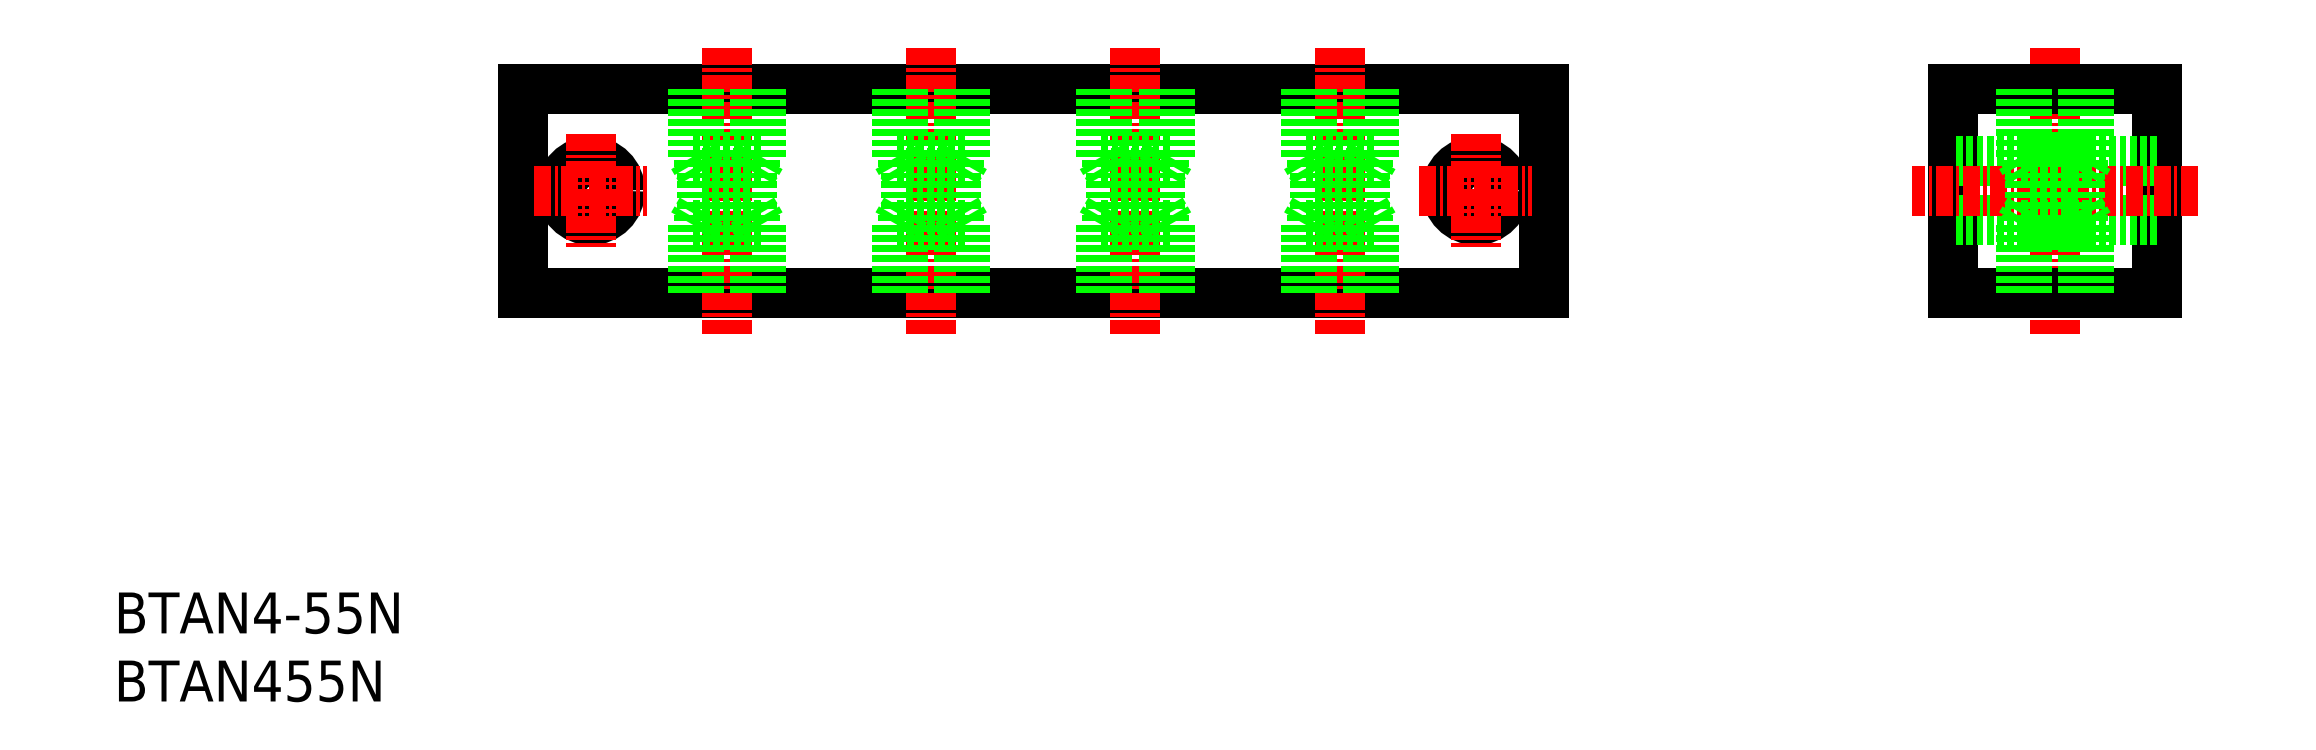
<metadata>
{"format":"dxf","ext":"dxf","renderer":"ezdxf+matplotlib","layout":"modelspace","background":"white","min_lineweight":24,"dpi":150}
</metadata>
<code>
0
SECTION
2
ENTITIES
0
INSERT
8
0
2
*U12
10
0
20
0
30
0
0
INSERT
8
0
2
*U13
10
0
20
0
30
0
0
LINE
8
0
10
30
20
45
30
0
11
105
21
45
31
0
0
LINE
8
0
10
105
20
30
30
0
11
30
21
30
31
0
0
LINE
8
0
10
30
20
45
30
0
11
30
21
30
31
0
0
LINE
8
CENTER
10
45
20
48
30
0
11
45
21
27
31
0
0
LINE
8
0
10
150
20
45
30
0
11
150
21
30
31
0
0
LINE
8
0
10
135
20
45
30
0
11
135
21
30
31
0
0
LINE
8
0
10
105
20
45
30
0
11
105
21
30
31
0
0
LINE
8
CENTER
10
142.5
20
48
30
0
11
142.5
21
27
31
0
0
LINE
8
0
10
150
20
30
30
0
11
135
21
30
31
0
0
LINE
8
0
10
150
20
35.35
30
0
11
135
21
35.35
31
0
0
LINE
8
0
10
150
20
39.65
30
0
11
135
21
39.65
31
0
0
LINE
8
CENTER
10
153
20
37.5
30
0
11
132
21
37.5
31
0
0
LINE
8
0
10
135
20
45
30
0
11
150
21
45
31
0
0
LINE
8
0
10
42.5
20
40
30
0
11
43.18
21
38.82
31
0
0
LINE
8
0
10
42.93
20
39.25
30
0
11
42.93
21
45
31
0
0
LINE
8
0
10
42.5
20
40
30
0
11
42.5
21
45
31
0
0
LINE
8
0
10
42.5
20
40
30
0
11
47.5
21
40
31
0
0
LINE
8
0
10
47.5
20
40
30
0
11
46.82
21
38.82
31
0
0
LINE
8
0
10
47.07
20
39.25
30
0
11
47.07
21
45
31
0
0
LINE
8
0
10
47.5
20
40
30
0
11
47.5
21
45
31
0
0
LINE
8
0
10
43.18
20
38.82
30
0
11
46.82
21
38.82
31
0
0
LINE
8
0
10
43.18
20
36.18
30
0
11
46.82
21
36.18
31
0
0
LINE
8
0
10
43.18
20
36.18
30
0
11
43.18
21
38.82
31
0
0
LINE
8
0
10
46.82
20
36.18
30
0
11
46.82
21
38.82
31
0
0
LINE
8
0
10
47.5
20
35
30
0
11
47.5
21
30
31
0
0
LINE
8
0
10
47.07
20
35.75
30
0
11
47.07
21
30
31
0
0
LINE
8
0
10
47.5
20
35
30
0
11
46.82
21
36.18
31
0
0
LINE
8
0
10
42.5
20
35
30
0
11
47.5
21
35
31
0
0
LINE
8
0
10
42.5
20
35
30
0
11
42.5
21
30
31
0
0
LINE
8
0
10
42.93
20
35.75
30
0
11
42.93
21
30
31
0
0
LINE
8
0
10
42.5
20
35
30
0
11
43.18
21
36.18
31
0
0
LINE
8
0
10
144.3
20
36.18
30
0
11
144.3
21
38.82
31
0
0
LINE
8
0
10
140.7
20
36.18
30
0
11
140.7
21
38.82
31
0
0
LINE
8
0
10
140
20
35
30
0
11
140.7
21
36.18
31
0
0
LINE
8
0
10
140.4
20
35.75
30
0
11
140.4
21
30
31
0
0
LINE
8
0
10
140
20
35
30
0
11
140
21
30
31
0
0
LINE
8
0
10
140
20
35
30
0
11
145
21
35
31
0
0
LINE
8
0
10
145
20
35
30
0
11
144.3
21
36.18
31
0
0
LINE
8
0
10
144.6
20
35.75
30
0
11
144.6
21
30
31
0
0
LINE
8
0
10
145
20
35
30
0
11
145
21
30
31
0
0
LINE
8
0
10
140.7
20
36.18
30
0
11
144.3
21
36.18
31
0
0
LINE
8
0
10
140.7
20
38.82
30
0
11
144.3
21
38.82
31
0
0
LINE
8
0
10
145
20
40
30
0
11
145
21
45
31
0
0
LINE
8
0
10
144.6
20
39.25
30
0
11
144.6
21
45
31
0
0
LINE
8
0
10
145
20
40
30
0
11
144.3
21
38.82
31
0
0
LINE
8
0
10
140
20
40
30
0
11
145
21
40
31
0
0
LINE
8
0
10
140
20
40
30
0
11
140
21
45
31
0
0
LINE
8
0
10
140.4
20
39.25
30
0
11
140.4
21
45
31
0
0
LINE
8
0
10
140
20
40
30
0
11
140.7
21
38.82
31
0
0
CIRCLE
8
0
10
35
20
37.5
30
0
40
2.15
0
LINE
8
CENTER
10
35
20
41.65
30
0
11
35
21
33.35
31
0
0
LINE
8
CENTER
10
30.85
20
37.5
30
0
11
39.15
21
37.5
31
0
0
CIRCLE
8
0
10
100
20
37.5
30
0
40
2.15
0
LINE
8
CENTER
10
100
20
41.65
30
0
11
100
21
33.35
31
0
0
LINE
8
CENTER
10
95.85
20
37.5
30
0
11
104.2
21
37.5
31
0
0
LINE
8
CENTER
10
90
20
48
30
0
11
90
21
27
31
0
0
LINE
8
0
10
87.5
20
40
30
0
11
88.18
21
38.82
31
0
0
LINE
8
0
10
87.93
20
39.25
30
0
11
87.93
21
45
31
0
0
LINE
8
0
10
87.5
20
40
30
0
11
87.5
21
45
31
0
0
LINE
8
0
10
87.5
20
40
30
0
11
92.5
21
40
31
0
0
LINE
8
0
10
92.5
20
40
30
0
11
91.82
21
38.82
31
0
0
LINE
8
0
10
92.07
20
39.25
30
0
11
92.07
21
45
31
0
0
LINE
8
0
10
92.5
20
40
30
0
11
92.5
21
45
31
0
0
LINE
8
0
10
88.18
20
38.82
30
0
11
91.82
21
38.82
31
0
0
LINE
8
0
10
88.18
20
36.18
30
0
11
91.82
21
36.18
31
0
0
LINE
8
0
10
88.18
20
36.18
30
0
11
88.18
21
38.82
31
0
0
LINE
8
0
10
91.82
20
36.18
30
0
11
91.82
21
38.82
31
0
0
LINE
8
0
10
92.5
20
35
30
0
11
92.5
21
30
31
0
0
LINE
8
0
10
92.07
20
35.75
30
0
11
92.07
21
30
31
0
0
LINE
8
0
10
92.5
20
35
30
0
11
91.82
21
36.18
31
0
0
LINE
8
0
10
87.5
20
35
30
0
11
92.5
21
35
31
0
0
LINE
8
0
10
87.5
20
35
30
0
11
87.5
21
30
31
0
0
LINE
8
0
10
87.93
20
35.75
30
0
11
87.93
21
30
31
0
0
LINE
8
0
10
87.5
20
35
30
0
11
88.18
21
36.18
31
0
0
LINE
8
CENTER
10
60
20
48
30
0
11
60
21
27
31
0
0
LINE
8
0
10
57.5
20
40
30
0
11
58.18
21
38.82
31
0
0
LINE
8
0
10
57.93
20
39.25
30
0
11
57.93
21
45
31
0
0
LINE
8
0
10
57.5
20
40
30
0
11
57.5
21
45
31
0
0
LINE
8
0
10
57.5
20
40
30
0
11
62.5
21
40
31
0
0
LINE
8
0
10
62.5
20
40
30
0
11
61.82
21
38.82
31
0
0
LINE
8
0
10
62.07
20
39.25
30
0
11
62.07
21
45
31
0
0
LINE
8
0
10
62.5
20
40
30
0
11
62.5
21
45
31
0
0
LINE
8
0
10
58.18
20
38.82
30
0
11
61.82
21
38.82
31
0
0
LINE
8
0
10
58.18
20
36.18
30
0
11
61.82
21
36.18
31
0
0
LINE
8
0
10
58.18
20
36.18
30
0
11
58.18
21
38.82
31
0
0
LINE
8
0
10
61.82
20
36.18
30
0
11
61.82
21
38.82
31
0
0
LINE
8
0
10
62.5
20
35
30
0
11
62.5
21
30
31
0
0
LINE
8
0
10
62.07
20
35.75
30
0
11
62.07
21
30
31
0
0
LINE
8
0
10
62.5
20
35
30
0
11
61.82
21
36.18
31
0
0
LINE
8
0
10
57.5
20
35
30
0
11
62.5
21
35
31
0
0
LINE
8
0
10
57.5
20
35
30
0
11
57.5
21
30
31
0
0
LINE
8
0
10
57.93
20
35.75
30
0
11
57.93
21
30
31
0
0
LINE
8
0
10
57.5
20
35
30
0
11
58.18
21
36.18
31
0
0
LINE
8
CENTER
10
75
20
48
30
0
11
75
21
27
31
0
0
LINE
8
0
10
72.5
20
40
30
0
11
73.18
21
38.82
31
0
0
LINE
8
0
10
72.93
20
39.25
30
0
11
72.93
21
45
31
0
0
LINE
8
0
10
72.5
20
40
30
0
11
72.5
21
45
31
0
0
LINE
8
0
10
72.5
20
40
30
0
11
77.5
21
40
31
0
0
LINE
8
0
10
77.5
20
40
30
0
11
76.82
21
38.82
31
0
0
LINE
8
0
10
77.07
20
39.25
30
0
11
77.07
21
45
31
0
0
LINE
8
0
10
77.5
20
40
30
0
11
77.5
21
45
31
0
0
LINE
8
0
10
73.18
20
38.82
30
0
11
76.82
21
38.82
31
0
0
LINE
8
0
10
73.18
20
36.18
30
0
11
76.82
21
36.18
31
0
0
LINE
8
0
10
73.18
20
36.18
30
0
11
73.18
21
38.82
31
0
0
LINE
8
0
10
76.82
20
36.18
30
0
11
76.82
21
38.82
31
0
0
LINE
8
0
10
77.5
20
35
30
0
11
77.5
21
30
31
0
0
LINE
8
0
10
77.07
20
35.75
30
0
11
77.07
21
30
31
0
0
LINE
8
0
10
77.5
20
35
30
0
11
76.82
21
36.18
31
0
0
LINE
8
0
10
72.5
20
35
30
0
11
77.5
21
35
31
0
0
LINE
8
0
10
72.5
20
35
30
0
11
72.5
21
30
31
0
0
LINE
8
0
10
72.93
20
35.75
30
0
11
72.93
21
30
31
0
0
LINE
8
0
10
72.5
20
35
30
0
11
73.18
21
36.18
31
0
0
ENDSEC
0
EOF

</code>
